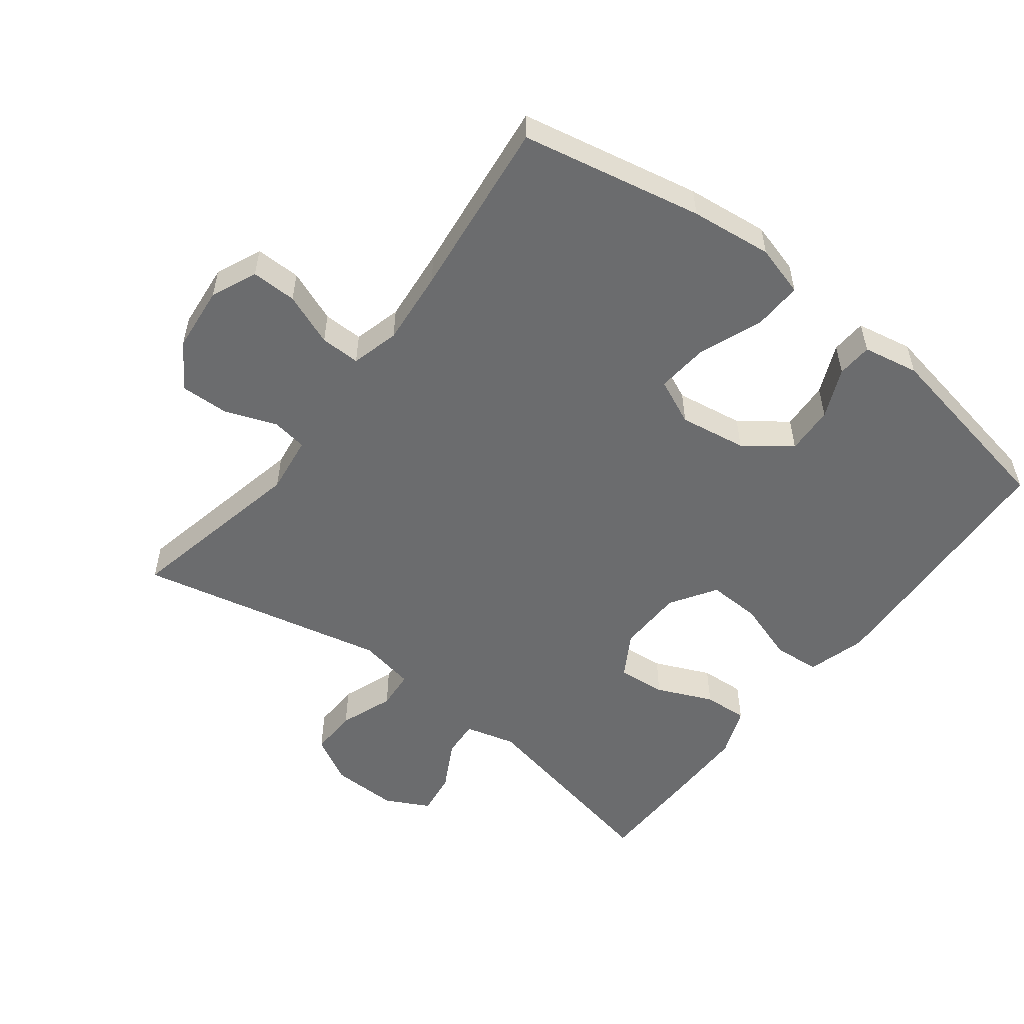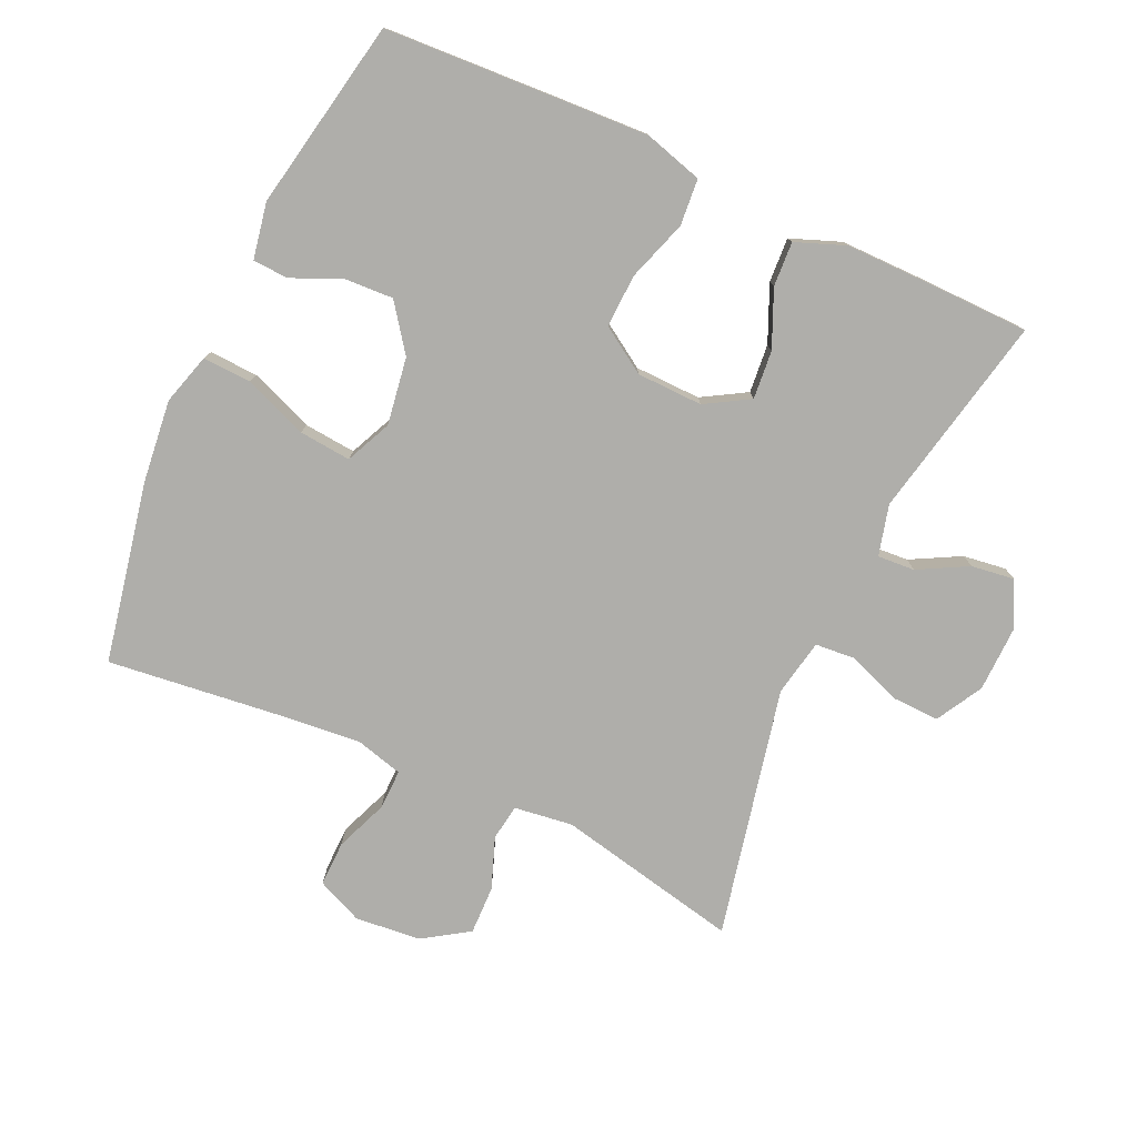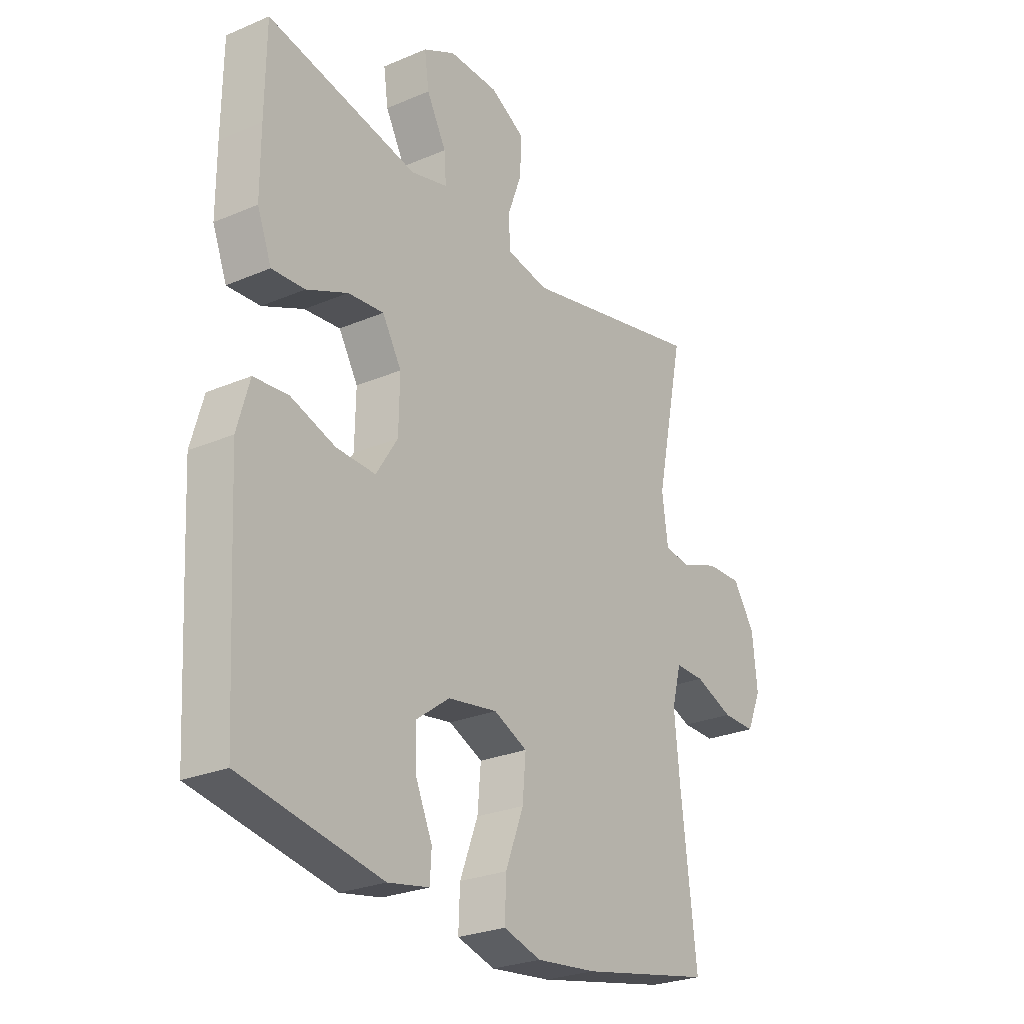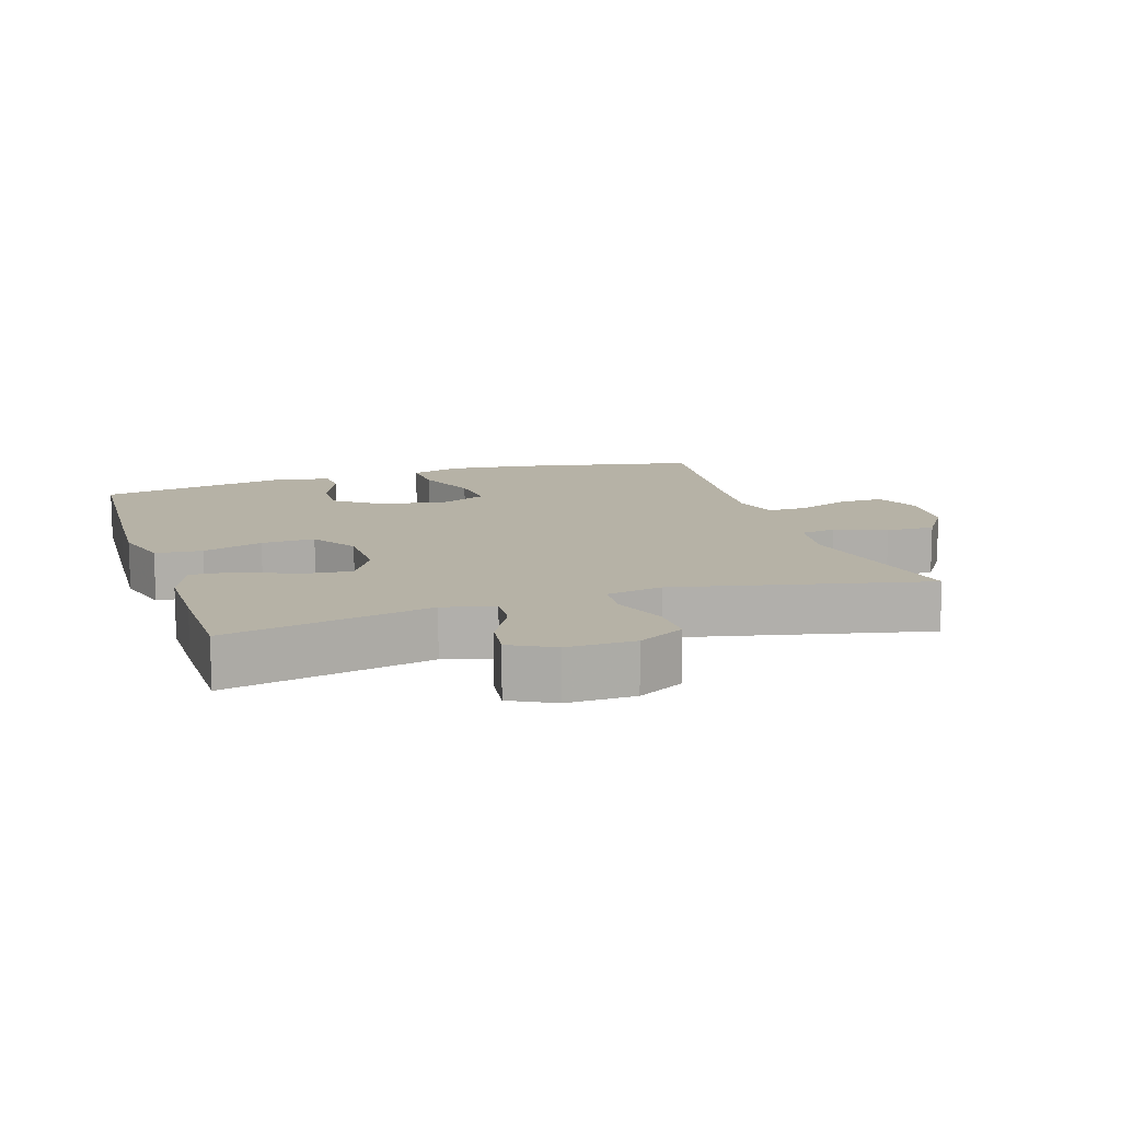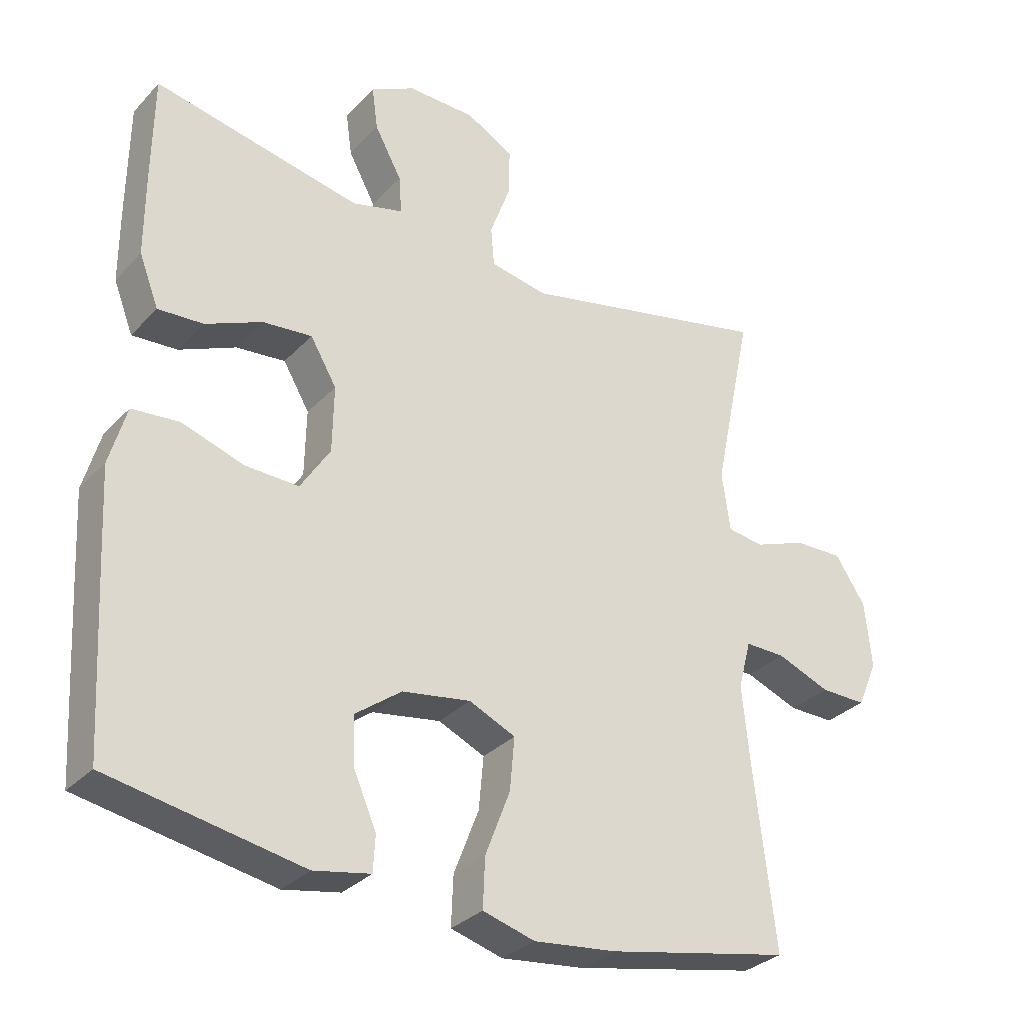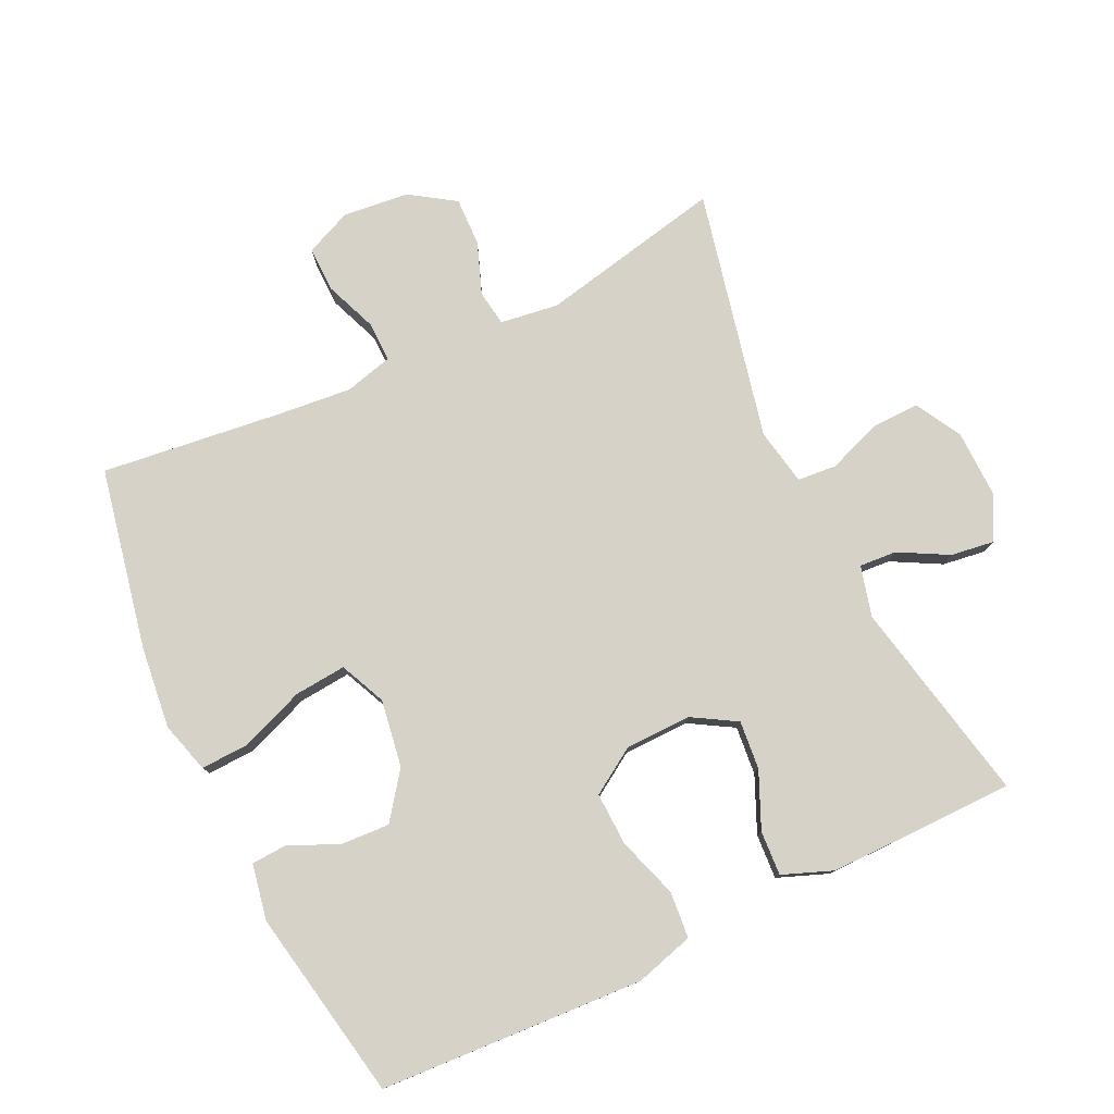
<metadata>
{"format":"obj","ext":"obj","renderer":"f3d","projection":"perspective","resolution":1024,"background":"white","views":[{"elev":-53.6,"azim":142.4,"up":"+Y"},{"elev":-77.6,"azim":-114.8,"up":"+Y"},{"elev":-26.1,"azim":-55.9,"up":"+Z"},{"elev":12.2,"azim":-17.8,"up":"+Y"},{"elev":-31.1,"azim":-34.8,"up":"+Z"},{"elev":78.4,"azim":-115.5,"up":"+Y"}]}
</metadata>
<code>
v -0.5 0.07 -0.5
v -0.515 0.07 -0.236
v -0.522 0.07 -0.103
v -0.497 0.07 -0.015
v -0.427 0.07 -0.009
v -0.336 0.07 -0.039
v -0.256 0.07 -0.042
v -0.212 0.07 0.027
v -0.21 0.07 0.126
v -0.249 0.07 0.192
v -0.322 0.07 0.185
v -0.406 0.07 0.148
v -0.473 0.07 0.144
v -0.502 0.07 0.219
v -0.502 0.07 0.339
v -0.5 0.07 0.5
v -0.193 0.07 0.437
v -0.117 0.07 0.457
v -0.121 0.07 0.513
v -0.161 0.07 0.587
v -0.17 0.07 0.652
v -0.104 0.07 0.686
v -0.003 0.07 0.684
v 0.067 0.07 0.645
v 0.065 0.07 0.573
v 0.035 0.07 0.492
v 0.04 0.07 0.433
v 0.125 0.07 0.417
v 0.5 0.07 0.5
v 0.442 0.07 0.224
v 0.454 0.07 0.136
v 0.508 0.07 0.128
v 0.585 0.07 0.157
v 0.658 0.07 0.159
v 0.703 0.07 0.091
v 0.713 0.07 -0.008
v 0.683 0.07 -0.077
v 0.615 0.07 -0.076
v 0.536 0.07 -0.045
v 0.476 0.07 -0.044
v 0.457 0.07 -0.116
v 0.468 0.07 -0.229
v 0.5 0.07 -0.5
v 0.228 0.07 -0.555
v 0.105 0.07 -0.569
v 0.028 0.07 -0.547
v 0.031 0.07 -0.474
v 0.068 0.07 -0.378
v 0.075 0.07 -0.3
v 0.006 0.07 -0.269
v -0.095 0.07 -0.285
v -0.164 0.07 -0.336
v -0.16 0.07 -0.409
v -0.127 0.07 -0.484
v -0.13 0.07 -0.537
v -0.214 0.07 -0.553
v -0.5 0 -0.5
v -0.515 0 -0.236
v -0.522 0 -0.103
v -0.497 0 -0.015
v -0.427 0 -0.009
v -0.336 0 -0.039
v -0.256 0 -0.042
v -0.212 0 0.027
v -0.21 0 0.126
v -0.249 0 0.192
v -0.322 0 0.185
v -0.406 0 0.148
v -0.473 0 0.144
v -0.502 0 0.219
v -0.502 0 0.339
v -0.5 0 0.5
v -0.193 0 0.437
v -0.117 0 0.457
v -0.121 0 0.513
v -0.161 0 0.587
v -0.17 0 0.652
v -0.104 0 0.686
v -0.003 0 0.684
v 0.067 0 0.645
v 0.065 0 0.573
v 0.035 0 0.492
v 0.04 0 0.433
v 0.125 0 0.417
v 0.5 0 0.5
v 0.442 0 0.224
v 0.454 0 0.136
v 0.508 0 0.128
v 0.585 0 0.157
v 0.658 0 0.159
v 0.703 0 0.091
v 0.713 0 -0.008
v 0.683 0 -0.077
v 0.615 0 -0.076
v 0.536 0 -0.045
v 0.476 0 -0.044
v 0.457 0 -0.116
v 0.468 0 -0.229
v 0.5 0 -0.5
v 0.228 0 -0.555
v 0.105 0 -0.569
v 0.028 0 -0.547
v 0.031 0 -0.474
v 0.068 0 -0.378
v 0.075 0 -0.3
v 0.006 0 -0.269
v -0.095 0 -0.285
v -0.164 0 -0.336
v -0.16 0 -0.409
v -0.127 0 -0.484
v -0.13 0 -0.537
v -0.214 0 -0.553
f 53 54 55 56
f 52 53 56 1
f 51 52 1 2
f 50 51 2 3
f 45 46 47 48
f 45 48 49
f 42 43 44 45
f 41 42 45 49
f 40 41 49 50
f 36 37 38 39
f 36 39 40
f 35 36 40
f 32 33 34 35
f 31 32 35 40
f 30 31 40 50
f 28 29 30 50
f 23 24 25 26
f 23 26 27
f 22 23 27
f 19 20 21 22
f 18 19 22 27
f 17 18 27 28
f 15 16 17
f 11 12 13 14
f 10 11 14 15
f 3 4 5 6
f 3 6 7
f 50 3 7
f 28 50 7 8
f 10 15 17 28
f 9 10 28
f 8 9 28
f 112 111 110 109
f 57 112 109 108
f 58 57 108 107
f 59 58 107 106
f 104 103 102 101
f 105 104 101
f 101 100 99 98
f 105 101 98 97
f 106 105 97 96
f 95 94 93 92
f 96 95 92
f 96 92 91
f 91 90 89 88
f 96 91 88 87
f 106 96 87 86
f 106 86 85 84
f 82 81 80 79
f 83 82 79
f 83 79 78
f 78 77 76 75
f 83 78 75 74
f 84 83 74 73
f 73 72 71
f 70 69 68 67
f 71 70 67 66
f 62 61 60 59
f 63 62 59
f 63 59 106
f 64 63 106 84
f 84 73 71 66
f 84 66 65
f 84 65 64
f 1 57 58 2
f 2 58 59 3
f 3 59 60 4
f 4 60 61 5
f 5 61 62 6
f 6 62 63 7
f 7 63 64 8
f 8 64 65 9
f 9 65 66 10
f 10 66 67 11
f 11 67 68 12
f 12 68 69 13
f 13 69 70 14
f 14 70 71 15
f 15 71 72 16
f 16 72 73 17
f 17 73 74 18
f 18 74 75 19
f 19 75 76 20
f 20 76 77 21
f 21 77 78 22
f 22 78 79 23
f 23 79 80 24
f 24 80 81 25
f 25 81 82 26
f 26 82 83 27
f 27 83 84 28
f 28 84 85 29
f 29 85 86 30
f 30 86 87 31
f 31 87 88 32
f 32 88 89 33
f 33 89 90 34
f 34 90 91 35
f 35 91 92 36
f 36 92 93 37
f 37 93 94 38
f 38 94 95 39
f 39 95 96 40
f 40 96 97 41
f 41 97 98 42
f 42 98 99 43
f 43 99 100 44
f 44 100 101 45
f 45 101 102 46
f 46 102 103 47
f 47 103 104 48
f 48 104 105 49
f 49 105 106 50
f 50 106 107 51
f 51 107 108 52
f 52 108 109 53
f 53 109 110 54
f 54 110 111 55
f 55 111 112 56
f 56 112 57 1

</code>
